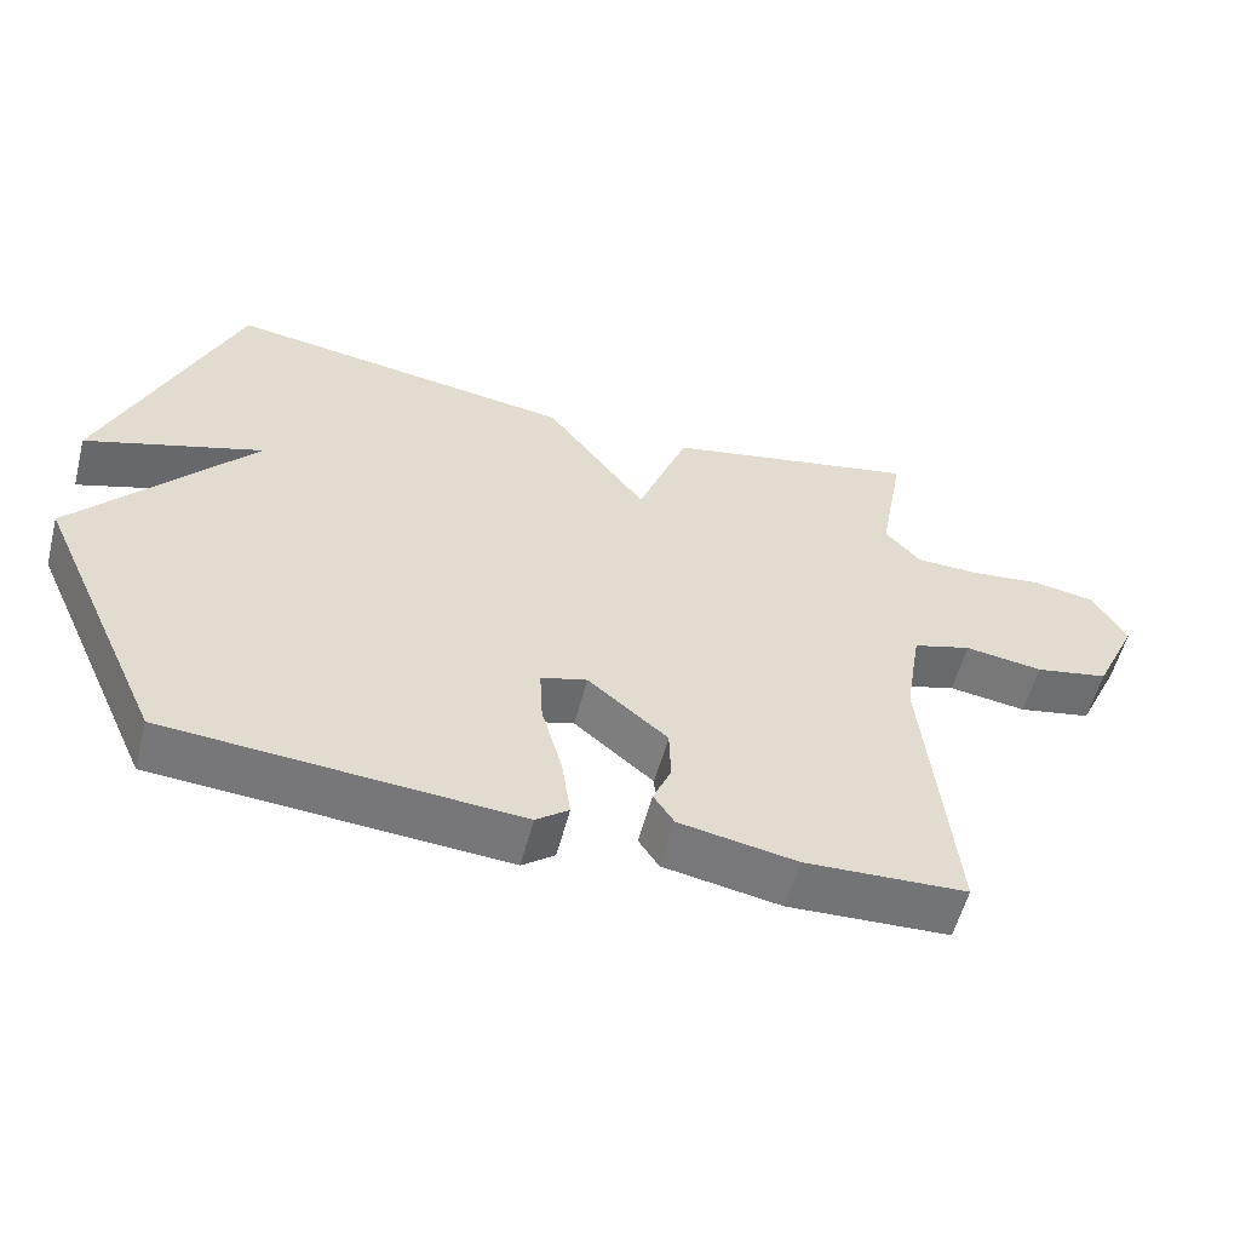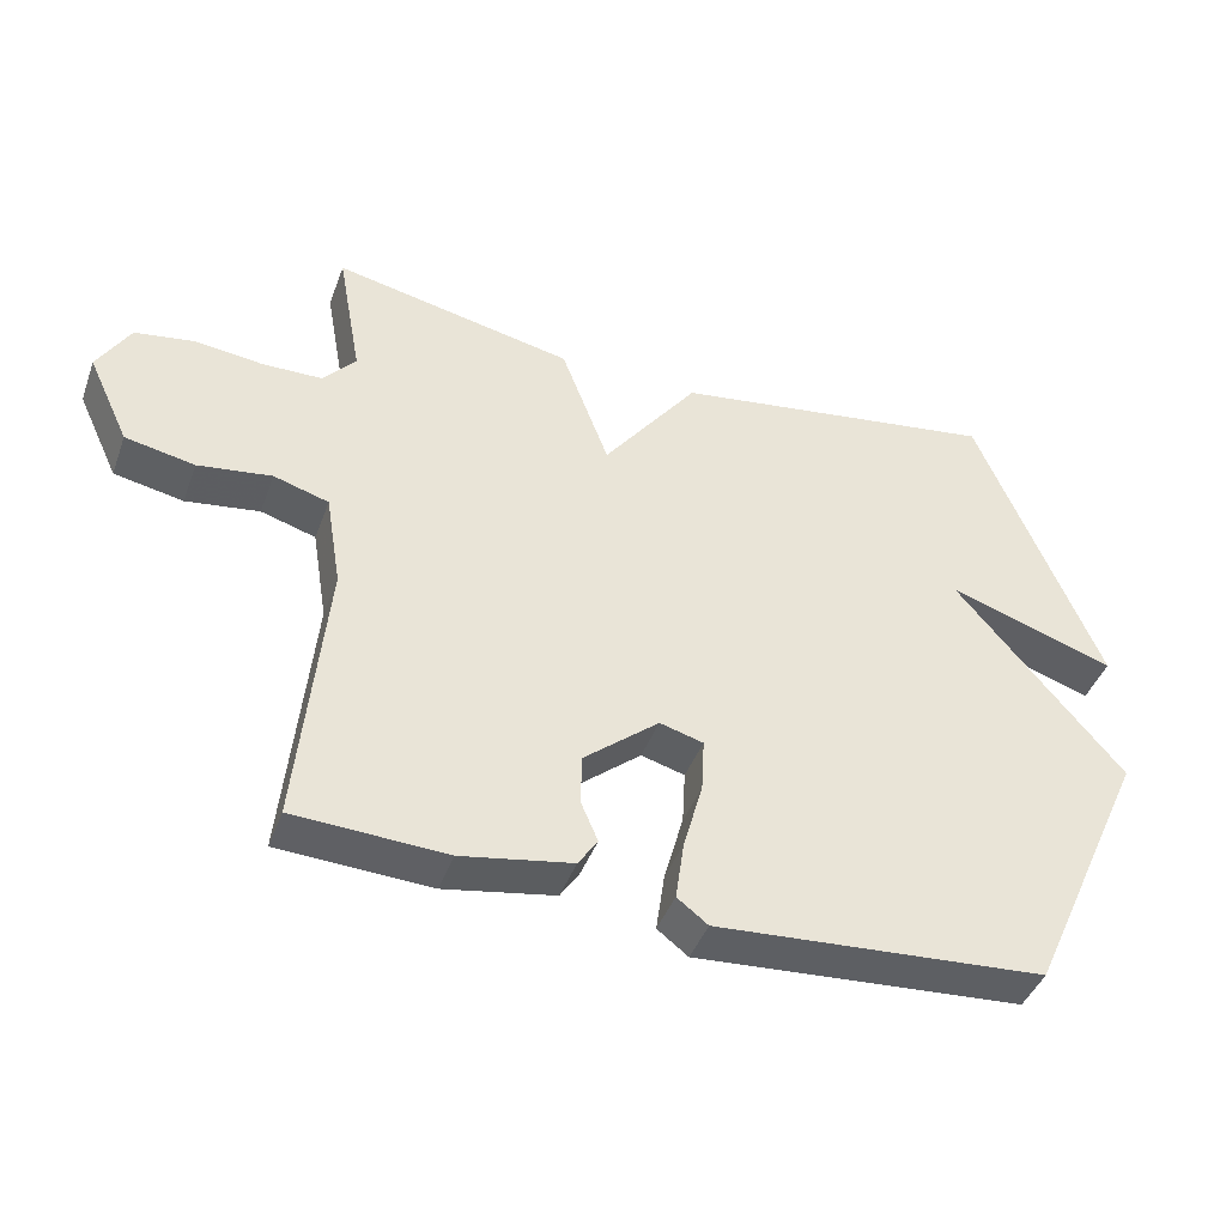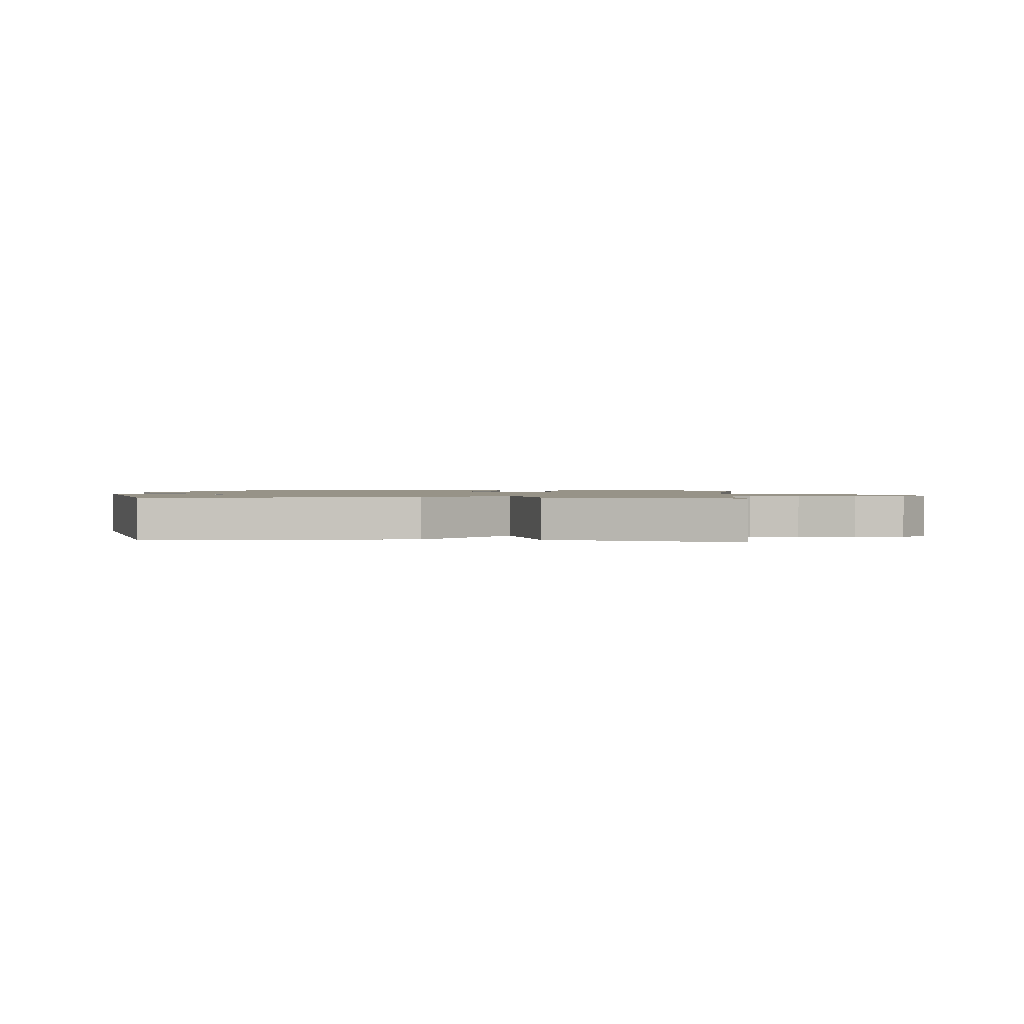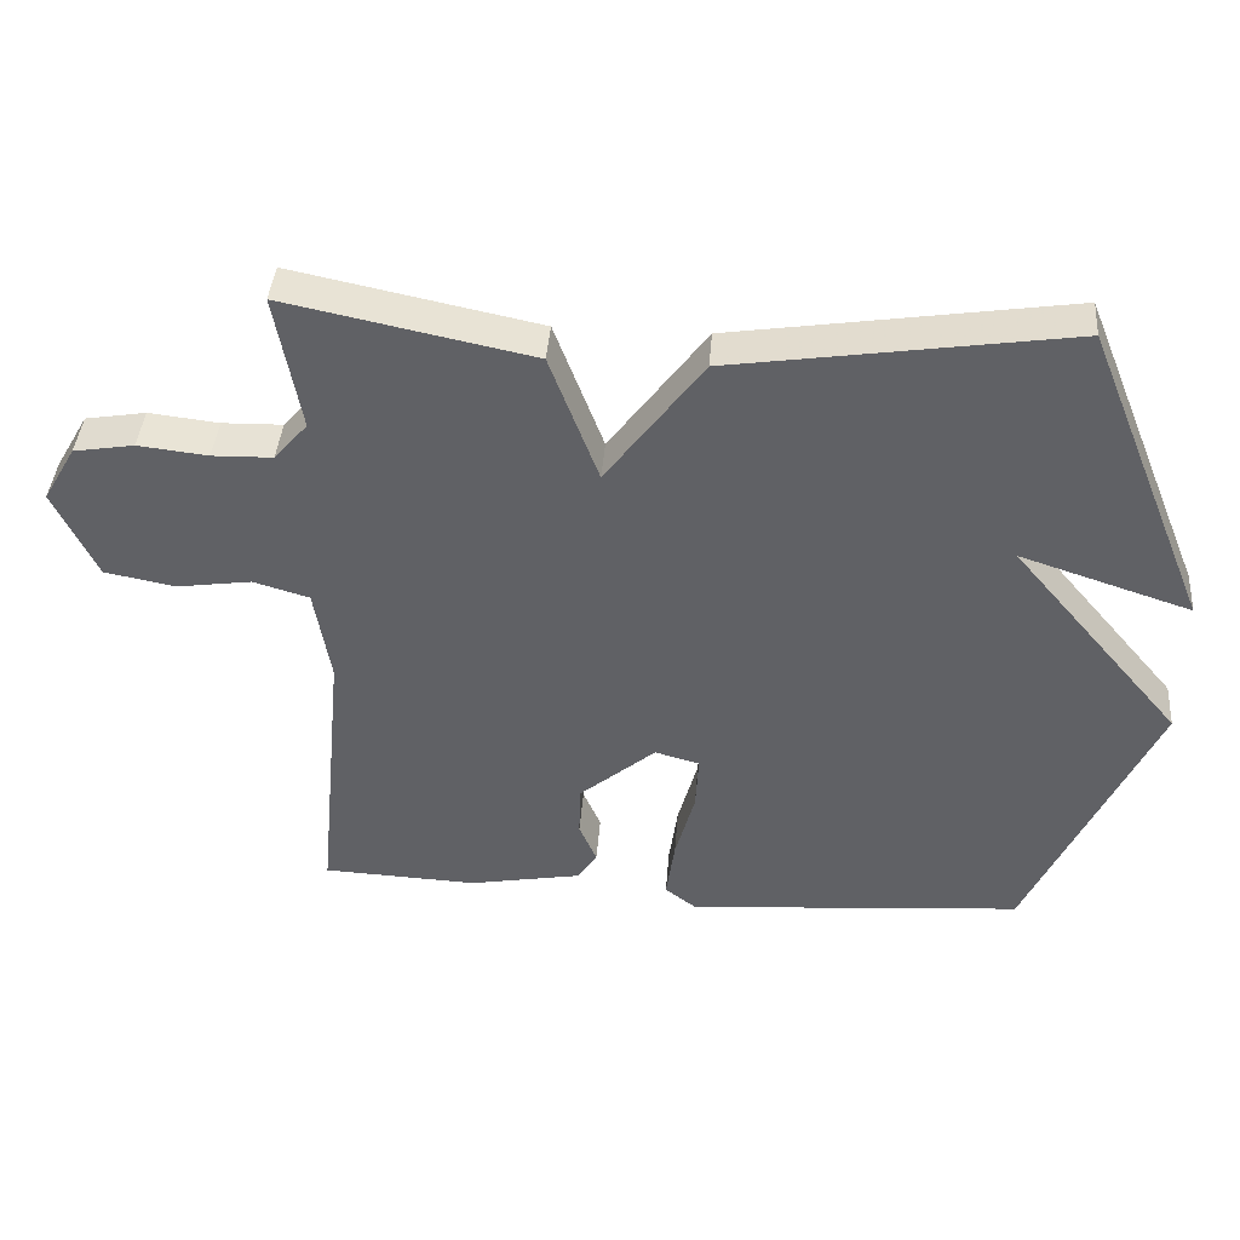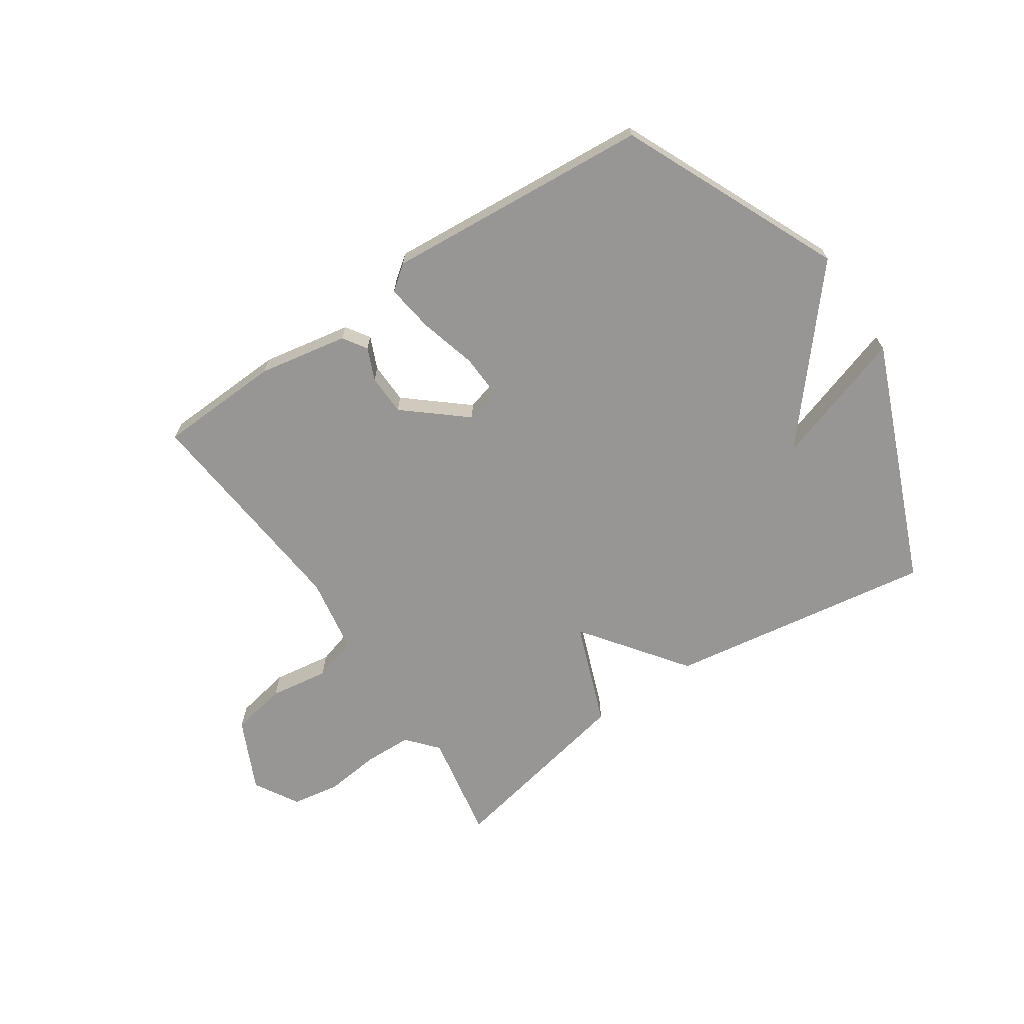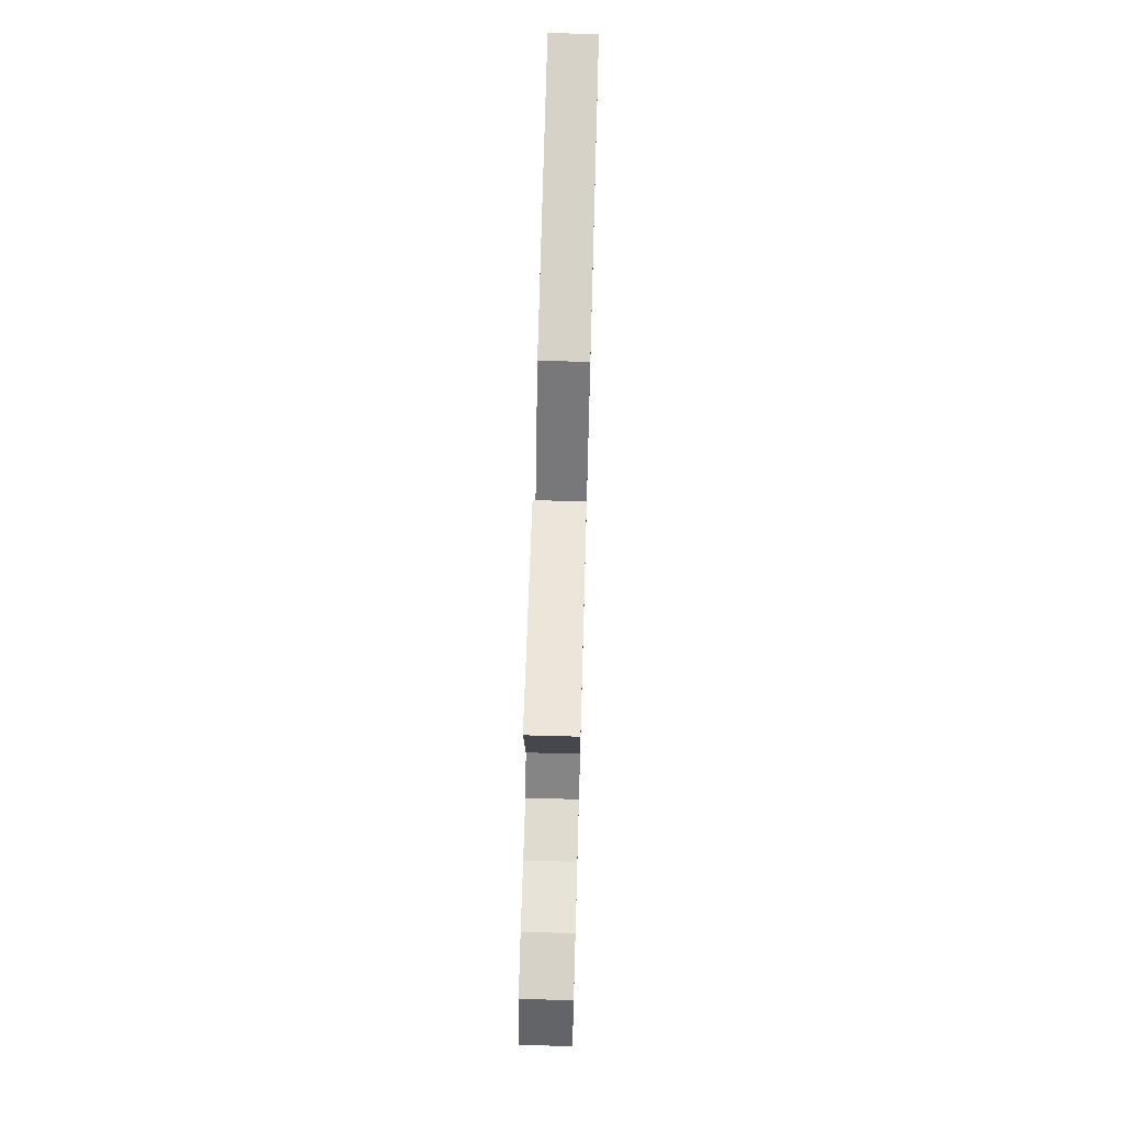
<metadata>
{"format":"obj","ext":"obj","renderer":"f3d","projection":"perspective","resolution":1024,"background":"white","views":[{"elev":-56.6,"azim":-14.6,"up":"+Z"},{"elev":-42.8,"azim":160.5,"up":"+Z"},{"elev":1.4,"azim":5.2,"up":"+Y"},{"elev":41.0,"azim":-175.6,"up":"+Z"},{"elev":-67.8,"azim":-146.2,"up":"+Y"},{"elev":68.9,"azim":91.6,"up":"+Z"}]}
</metadata>
<code>
v -0.5 0.07 0.5
v -0.038 0.07 0.43
v 0.095 0.07 0.251
v 0.162 0.07 0.43
v 0.5 0.07 0.5
v 0.466 0.07 0.311
v 0.512 0.07 0.258
v 0.595 0.07 0.256
v 0.691 0.07 0.267
v 0.774 0.07 0.253
v 0.819 0.07 0.176
v 0.761 0.07 0.052
v 0.664 0.07 0.033
v 0.561 0.07 0.048
v 0.484 0.07 0.025
v 0.462 0.07 -0.108
v 0.5 0.07 -0.5
v 0.287 0.07 -0.51
v 0.132 0.07 -0.482
v 0.105 0.07 -0.441
v 0.129 0.07 -0.385
v 0.127 0.07 -0.314
v 0.022 0.07 -0.226
v -0.039 0.07 -0.243
v -0.035 0.07 -0.319
v -0.008 0.07 -0.417
v 0.004 0.07 -0.501
v -0.039 0.07 -0.534
v -0.5 0.07 -0.5
v -0.672 0.07 -0.121
v -0.438 0.07 0.156
v -0.672 0.07 0.079
v -0.5 0 0.5
v -0.038 0 0.43
v 0.095 0 0.251
v 0.162 0 0.43
v 0.5 0 0.5
v 0.466 0 0.311
v 0.512 0 0.258
v 0.595 0 0.256
v 0.691 0 0.267
v 0.774 0 0.253
v 0.819 0 0.176
v 0.761 0 0.052
v 0.664 0 0.033
v 0.561 0 0.048
v 0.484 0 0.025
v 0.462 0 -0.108
v 0.5 0 -0.5
v 0.287 0 -0.51
v 0.132 0 -0.482
v 0.105 0 -0.441
v 0.129 0 -0.385
v 0.127 0 -0.314
v 0.022 0 -0.226
v -0.039 0 -0.243
v -0.035 0 -0.319
v -0.008 0 -0.417
v 0.004 0 -0.501
v -0.039 0 -0.534
v -0.5 0 -0.5
v -0.672 0 -0.121
v -0.438 0 0.156
v -0.672 0 0.079
f 31 32 1 2
f 29 30 31
f 28 29 31
f 27 28 31
f 26 27 31
f 25 26 31
f 24 25 31
f 31 2 3
f 24 31 3
f 23 24 3
f 4 5 6
f 3 4 6
f 23 3 6
f 22 23 6
f 21 22 6 7
f 19 20 21
f 18 19 21
f 17 18 21
f 16 17 21
f 15 16 21 7
f 14 15 7 8
f 12 13 14
f 11 12 14
f 10 11 14
f 9 10 14
f 8 9 14
f 34 33 64 63
f 63 62 61
f 63 61 60
f 63 60 59
f 63 59 58
f 63 58 57
f 63 57 56
f 35 34 63
f 35 63 56
f 35 56 55
f 38 37 36
f 38 36 35
f 38 35 55
f 38 55 54
f 39 38 54 53
f 53 52 51
f 53 51 50
f 53 50 49
f 53 49 48
f 39 53 48 47
f 40 39 47 46
f 46 45 44
f 46 44 43
f 46 43 42
f 46 42 41
f 46 41 40
f 1 33 34 2
f 2 34 35 3
f 3 35 36 4
f 4 36 37 5
f 5 37 38 6
f 6 38 39 7
f 7 39 40 8
f 8 40 41 9
f 9 41 42 10
f 10 42 43 11
f 11 43 44 12
f 12 44 45 13
f 13 45 46 14
f 14 46 47 15
f 15 47 48 16
f 16 48 49 17
f 17 49 50 18
f 18 50 51 19
f 19 51 52 20
f 20 52 53 21
f 21 53 54 22
f 22 54 55 23
f 23 55 56 24
f 24 56 57 25
f 25 57 58 26
f 26 58 59 27
f 27 59 60 28
f 28 60 61 29
f 29 61 62 30
f 30 62 63 31
f 31 63 64 32
f 32 64 33 1

</code>
